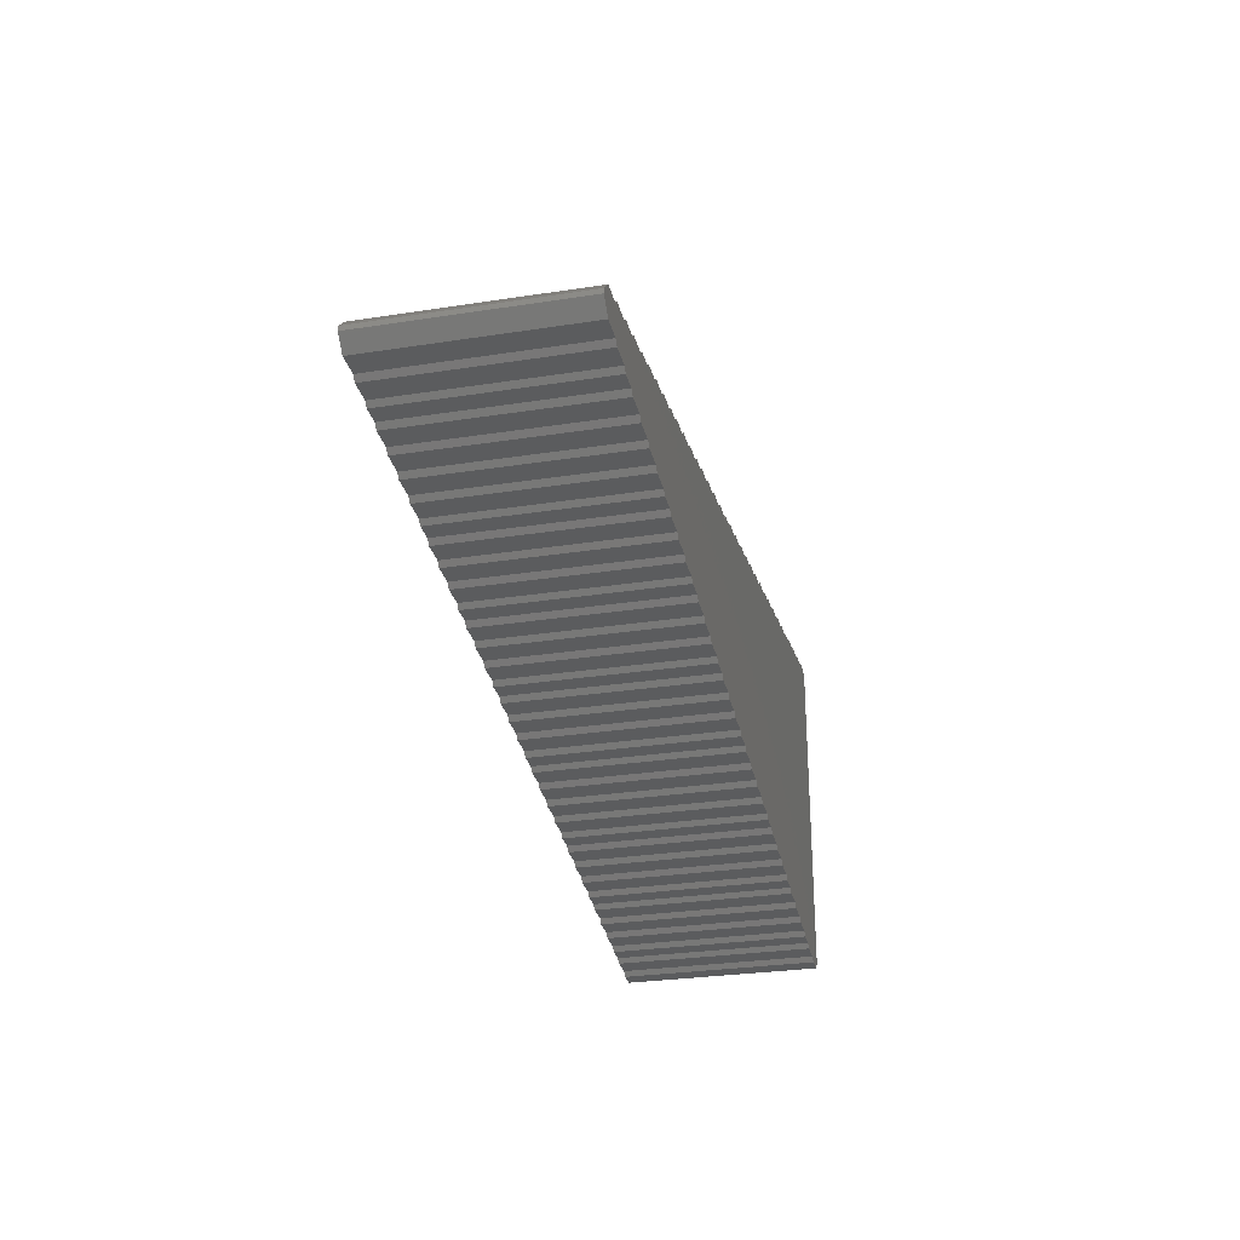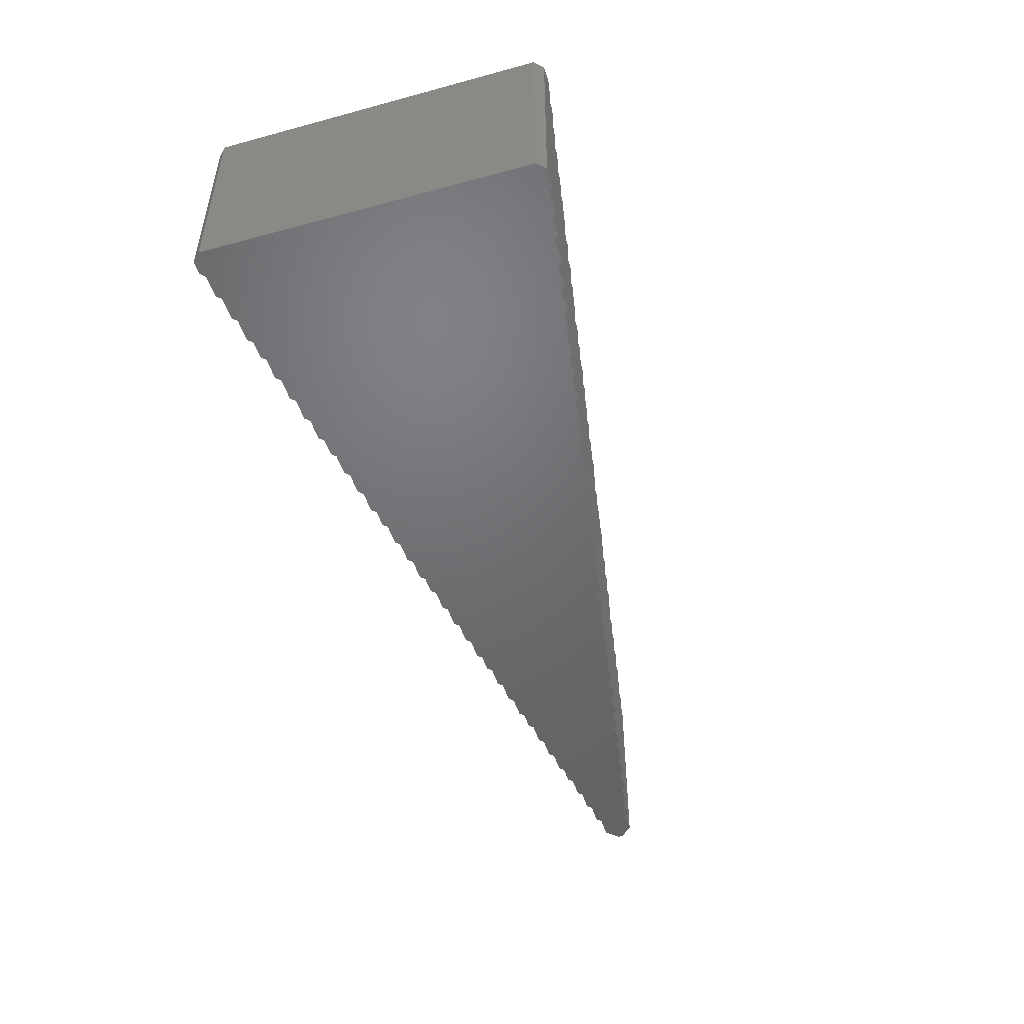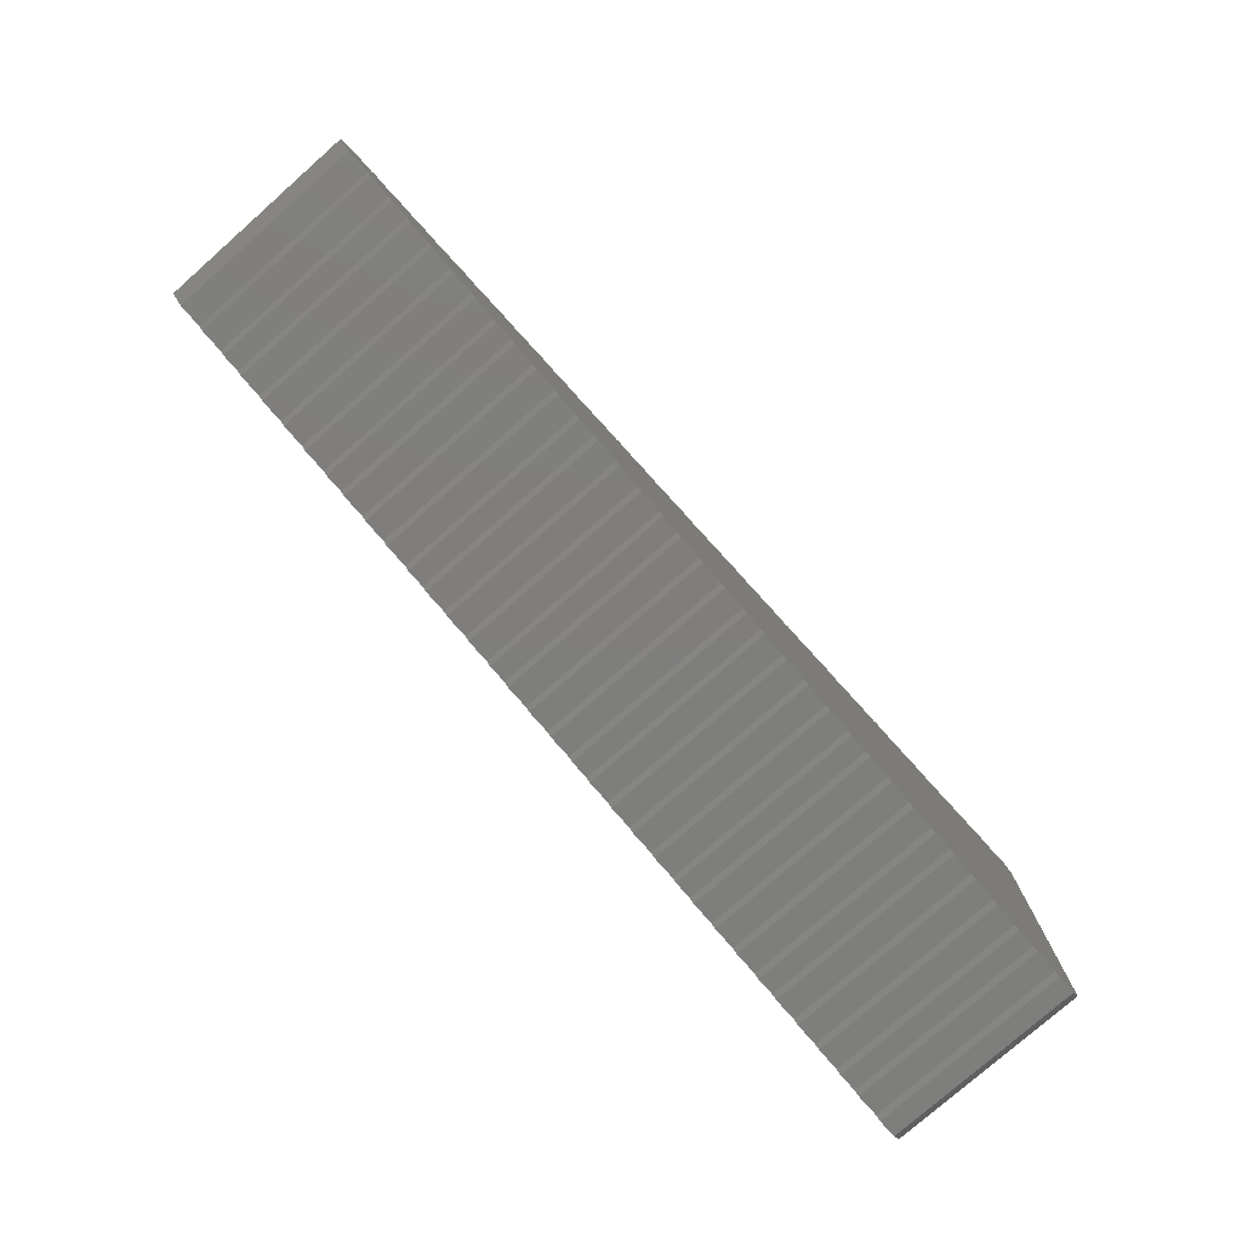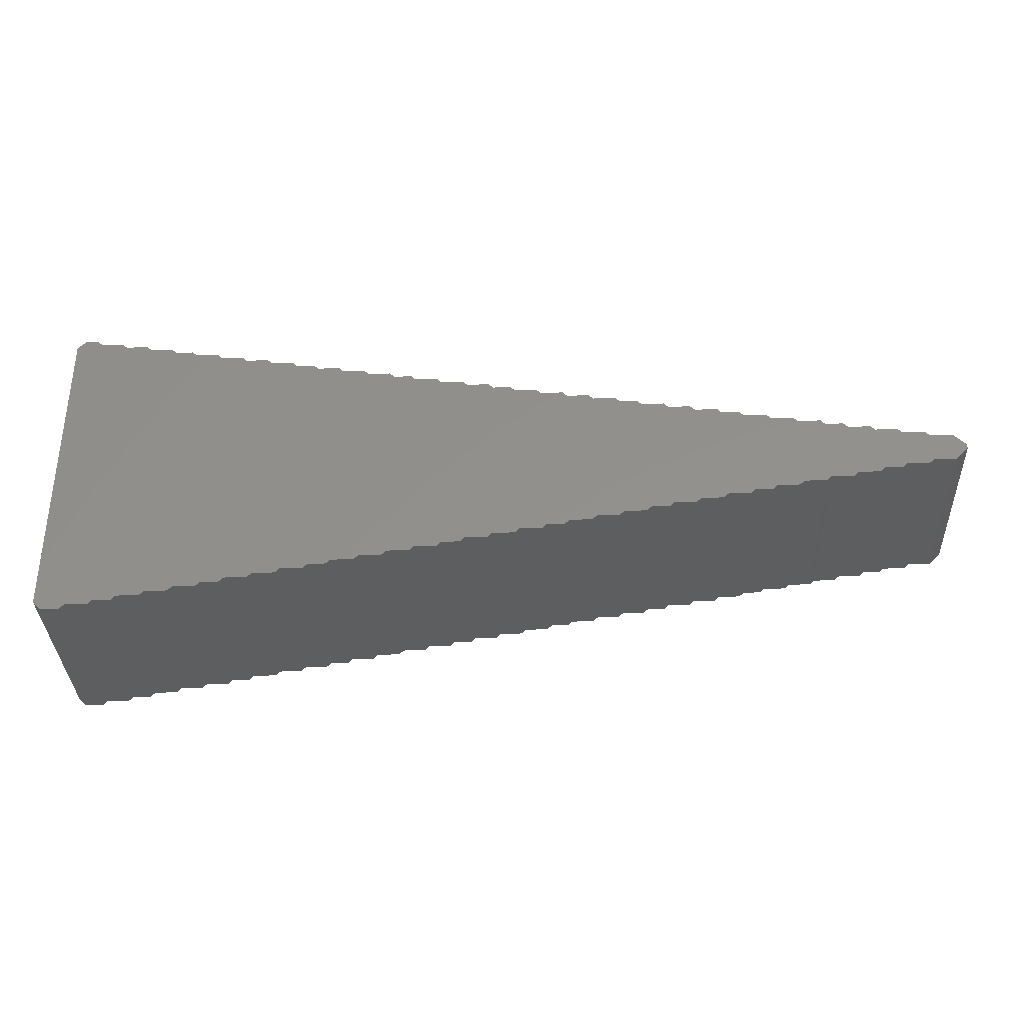
<metadata>
{"format":"stl","ext":"stl","renderer":"f3d","projection":"perspective","resolution":1024,"background":"white","views":[{"elev":-28.6,"azim":103.1,"up":"+Y"},{"elev":-49.1,"azim":-73.3,"up":"+Z"},{"elev":-78.0,"azim":131.4,"up":"+Y"},{"elev":-34.9,"azim":2.4,"up":"+Y"}]}
</metadata>
<code>
# stl→obj: 290 verts, 576 faces
v 0.4646 -0.018 -0.1
v 0.4778 -9.918e-05 -0.1
v 0.4778 -0.004849 -0.1
v 0.4646 0.013 -0.1
v 0.4411 -0.018 -0.1
v 0.4411 0.013 -0.1
v 0.4129 0.01775 -0.1
v 0.4129 -0.02275 -0.1
v 0.4363 -0.02275 -0.1
v 0.4364 0.01775 -0.1
v 0.3896 -0.02725 -0.1
v 0.4083 -0.02725 -0.1
v 0.3847 0.0225 -0.1
v 0.3614 -0.032 -0.1
v 0.3849 -0.032 -0.1
v 0.4081 0.0225 -0.1
v 0.3569 0.027 -0.1
v 0.3802 0.027 -0.1
v 0.3331 -0.03675 -0.1
v 0.3566 -0.03675 -0.1
v 0.3333 0.03175 -0.1
v 0.3522 0.03175 -0.1
v 0.3051 0.0365 -0.1
v 0.3049 -0.0415 -0.1
v 0.3284 -0.0415 -0.1
v 0.3286 0.0365 -0.1
v 0.2768 0.04125 -0.1
v 0.2766 -0.04625 -0.1
v 0.3001 -0.04625 -0.1
v 0.3003 0.04125 -0.1
v 0.2534 -0.05075 -0.1
v 0.2722 -0.05075 -0.1
v 0.2486 0.046 -0.1
v 0.2251 -0.0555 -0.1
v 0.2486 -0.0555 -0.1
v 0.2721 0.046 -0.1
v 0.2253 0.0505 -0.1
v 0.2441 0.0505 -0.1
v 0.1971 0.05525 -0.1
v 0.1971 -0.06025 -0.1
v 0.2204 -0.06025 -0.1
v 0.2207 0.05525 -0.1
v 0.1689 -0.065 -0.1
v 0.1923 -0.065 -0.1
v 0.1689 0.06 -0.1
v 0.1923 0.06 -0.1
v 0.1457 -0.0695 -0.1
v 0.1644 -0.0695 -0.1
v 0.1406 0.06475 -0.1
v 0.1173 -0.07425 -0.1
v 0.1408 -0.07425 -0.1
v 0.1641 0.06475 -0.1
v 0.1174 0.06925 -0.1
v 0.1361 0.06925 -0.1
v 0.08915 -0.079 -0.1
v 0.1127 -0.079 -0.1
v 0.0891 0.074 -0.1
v 0.1126 0.074 -0.1
v 0.06085 0.07875 -0.1
v 0.0609 -0.08375 -0.1
v 0.0843 -0.08375 -0.1
v 0.0844 0.07875 -0.1
v 0.03765 -0.08825 -0.1
v 0.05635 -0.08825 -0.1
v 0.03265 0.0835 -0.1
v 0.00935 -0.093 -0.1
v 0.0329 -0.093 -0.1
v 0.05615 0.0835 -0.1
v 0.0046 0.088 -0.1
v -0.01885 -0.09775 -0.1
v 0.004649 -0.09775 -0.1
v 0.0281 0.088 -0.1
v -0.0189 0.09275 -0.1
v -9.918e-05 0.09275 -0.1
v -0.04705 0.0975 -0.1
v -0.04715 -0.1025 -0.1
v -0.0237 -0.1025 -0.1
v -0.0236 0.0975 -0.1
v -0.07065 -0.1072 -0.1
v -0.05185 -0.1072 -0.1
v -0.0754 0.1022 -0.1
v -0.09855 -0.1118 -0.1
v -0.0751 -0.1118 -0.1
v -0.0519 0.1022 -0.1
v -0.1036 0.107 -0.1
v -0.1269 -0.1165 -0.1
v -0.1034 -0.1165 -0.1
v -0.0801 0.107 -0.1
v -0.1269 0.1115 -0.1
v -0.1081 0.1115 -0.1
v -0.1551 -0.1212 -0.1
v -0.1316 -0.1212 -0.1
v -0.155 0.1162 -0.1
v -0.1316 0.1162 -0.1
v -0.1834 -0.126 -0.1
v -0.1598 -0.126 -0.1
v -0.1831 0.121 -0.1
v -0.1599 0.121 -0.1
v -0.2066 -0.1305 -0.1
v -0.1879 -0.1305 -0.1
v -0.2113 0.1258 -0.1
v -0.188 0.1258 -0.1
v -0.2349 -0.1352 -0.1
v -0.2114 -0.1352 -0.1
v -0.2346 0.1303 -0.1
v -0.2159 0.1303 -0.1
v -0.2628 0.135 -0.1
v -0.263 -0.14 -0.1
v -0.2396 -0.14 -0.1
v -0.2393 0.135 -0.1
v -0.2911 0.1398 -0.1
v -0.2914 -0.1447 -0.1
v -0.2679 -0.1447 -0.1
v -0.2677 0.1398 -0.1
v -0.3193 0.1445 -0.1
v -0.3149 -0.1495 -0.1
v -0.296 -0.1495 -0.1
v -0.3429 -0.154 -0.1
v -0.3193 -0.154 -0.1
v -0.2959 0.1445 -0.1
v -0.3476 0.1492 -0.1
v -0.3709 -0.1588 -0.1
v -0.3475 -0.1588 -0.1
v -0.3242 0.1492 -0.1
v -0.3709 0.1537 -0.1
v -0.3522 0.1537 -0.1
v -0.3992 0.1585 -0.1
v -0.3992 -0.1635 -0.1
v -0.3757 -0.1635 -0.1
v -0.3756 0.1585 -0.1
v -0.4226 -0.1682 -0.1
v -0.4038 -0.1682 -0.1
v -0.4273 0.1633 -0.1
v -0.4506 -0.1727 -0.1
v -0.4271 -0.1727 -0.1
v -0.4038 0.1633 -0.1
v -0.4828 -0.1691 -0.1
v -0.4743 -0.1775 -0.1
v -0.4553 -0.1775 -0.1
v -0.4828 0.1641 -0.1
v -0.4556 0.168 -0.1
v -0.4322 0.168 -0.1
v -0.4737 0.1726 -0.1
v -0.4602 0.1725 -0.1
v -0.4743 0.1724 -0.1
v 0.4778 -9.918e-05 0.1
v 0.4646 -0.018 0.1
v 0.4778 -0.004849 0.1
v 0.4646 0.013 0.1
v 0.4411 -0.018 0.1
v 0.4411 0.013 0.1
v 0.4129 0.01775 0.1
v 0.4364 0.01775 0.1
v 0.4129 -0.02275 0.1
v 0.4363 -0.02275 0.1
v 0.3896 -0.02725 0.1
v 0.3847 0.0225 0.1
v 0.4081 0.0225 0.1
v 0.4083 -0.02725 0.1
v 0.3614 -0.032 0.1
v 0.3569 0.027 0.1
v 0.3802 0.027 0.1
v 0.3849 -0.032 0.1
v 0.3331 -0.03675 0.1
v 0.3333 0.03175 0.1
v 0.3522 0.03175 0.1
v 0.3566 -0.03675 0.1
v 0.3051 0.0365 0.1
v 0.3286 0.0365 0.1
v 0.3049 -0.0415 0.1
v 0.3284 -0.0415 0.1
v 0.2768 0.04125 0.1
v 0.3003 0.04125 0.1
v 0.2766 -0.04625 0.1
v 0.3001 -0.04625 0.1
v 0.2534 -0.05075 0.1
v 0.2486 0.046 0.1
v 0.2721 0.046 0.1
v 0.2722 -0.05075 0.1
v 0.2251 -0.0555 0.1
v 0.2253 0.0505 0.1
v 0.2441 0.0505 0.1
v 0.2486 -0.0555 0.1
v 0.1971 0.05525 0.1
v 0.2207 0.05525 0.1
v 0.1971 -0.06025 0.1
v 0.2204 -0.06025 0.1
v 0.1689 0.06 0.1
v 0.1923 0.06 0.1
v 0.1689 -0.065 0.1
v 0.1923 -0.065 0.1
v 0.1457 -0.0695 0.1
v 0.1406 0.06475 0.1
v 0.1641 0.06475 0.1
v 0.1644 -0.0695 0.1
v 0.1173 -0.07425 0.1
v 0.1174 0.06925 0.1
v 0.1361 0.06925 0.1
v 0.1408 -0.07425 0.1
v 0.08915 -0.079 0.1
v 0.0891 0.074 0.1
v 0.1126 0.074 0.1
v 0.1127 -0.079 0.1
v 0.06085 0.07875 0.1
v 0.0844 0.07875 0.1
v 0.0609 -0.08375 0.1
v 0.0843 -0.08375 0.1
v 0.03765 -0.08825 0.1
v 0.03265 0.0835 0.1
v 0.05615 0.0835 0.1
v 0.05635 -0.08825 0.1
v 0.00935 -0.093 0.1
v 0.0046 0.088 0.1
v 0.0281 0.088 0.1
v 0.0329 -0.093 0.1
v -0.01885 -0.09775 0.1
v -0.0189 0.09275 0.1
v -9.918e-05 0.09275 0.1
v 0.004649 -0.09775 0.1
v -0.04705 0.0975 0.1
v -0.0236 0.0975 0.1
v -0.04715 -0.1025 0.1
v -0.0237 -0.1025 0.1
v -0.0754 0.1022 0.1
v -0.0519 0.1022 0.1
v -0.07065 -0.1072 0.1
v -0.05185 -0.1072 0.1
v -0.09855 -0.1118 0.1
v -0.1036 0.107 0.1
v -0.0801 0.107 0.1
v -0.0751 -0.1118 0.1
v -0.1269 -0.1165 0.1
v -0.1269 0.1115 0.1
v -0.1081 0.1115 0.1
v -0.1034 -0.1165 0.1
v -0.155 0.1162 0.1
v -0.1316 0.1162 0.1
v -0.1551 -0.1212 0.1
v -0.1316 -0.1212 0.1
v -0.1834 -0.126 0.1
v -0.1831 0.121 0.1
v -0.1599 0.121 0.1
v -0.1598 -0.126 0.1
v -0.2066 -0.1305 0.1
v -0.2113 0.1258 0.1
v -0.188 0.1258 0.1
v -0.1879 -0.1305 0.1
v -0.2349 -0.1352 0.1
v -0.2346 0.1303 0.1
v -0.2159 0.1303 0.1
v -0.2114 -0.1352 0.1
v -0.2628 0.135 0.1
v -0.2393 0.135 0.1
v -0.263 -0.14 0.1
v -0.2396 -0.14 0.1
v -0.2911 0.1398 0.1
v -0.2677 0.1398 0.1
v -0.2914 -0.1447 0.1
v -0.2679 -0.1447 0.1
v -0.3193 0.1445 0.1
v -0.2959 0.1445 0.1
v -0.3149 -0.1495 0.1
v -0.296 -0.1495 0.1
v -0.3429 -0.154 0.1
v -0.3476 0.1492 0.1
v -0.3242 0.1492 0.1
v -0.3193 -0.154 0.1
v -0.3709 -0.1588 0.1
v -0.3709 0.1537 0.1
v -0.3522 0.1537 0.1
v -0.3475 -0.1588 0.1
v -0.3992 0.1585 0.1
v -0.3756 0.1585 0.1
v -0.3992 -0.1635 0.1
v -0.3757 -0.1635 0.1
v -0.4273 0.1633 0.1
v -0.4038 0.1633 0.1
v -0.4226 -0.1682 0.1
v -0.4038 -0.1682 0.1
v -0.4828 -0.1691 0.1
v -0.4556 0.168 0.1
v -0.4322 0.168 0.1
v -0.4506 -0.1727 0.1
v -0.4271 -0.1727 0.1
v -0.4828 0.1641 0.1
v -0.4737 0.1726 0.1
v -0.4602 0.1725 0.1
v -0.4743 0.1724 0.1
v -0.4743 -0.1775 0.1
v -0.4553 -0.1775 0.1
f 1 2 3
f 1 4 2
f 5 4 1
f 5 6 4
f 7 6 5
f 8 5 9
f 6 7 10
f 5 8 7
f 11 8 12
f 8 11 7
f 13 7 11
f 14 11 15
f 7 13 16
f 11 14 13
f 17 13 14
f 13 17 18
f 19 14 20
f 14 19 17
f 21 17 19
f 17 21 22
f 23 21 19
f 24 19 25
f 21 23 26
f 19 24 23
f 27 23 24
f 28 24 29
f 23 27 30
f 24 28 27
f 31 28 32
f 28 31 27
f 33 27 31
f 34 31 35
f 27 33 36
f 31 34 33
f 37 33 34
f 33 37 38
f 39 37 34
f 40 34 41
f 39 34 40
f 37 39 42
f 43 40 44
f 40 43 39
f 45 39 43
f 39 45 46
f 47 43 48
f 43 47 45
f 49 45 47
f 50 47 51
f 45 49 52
f 47 50 49
f 53 49 50
f 49 53 54
f 55 50 56
f 50 55 53
f 57 53 55
f 53 57 58
f 59 57 55
f 60 55 61
f 59 55 60
f 57 59 62
f 63 60 64
f 60 63 59
f 65 59 63
f 66 63 67
f 59 65 68
f 63 66 65
f 69 65 66
f 70 66 71
f 65 69 72
f 66 70 69
f 73 69 70
f 69 73 74
f 75 73 70
f 76 70 77
f 73 75 78
f 70 76 75
f 79 76 80
f 81 76 79
f 76 81 75
f 82 79 83
f 75 81 84
f 79 82 81
f 85 81 82
f 86 82 87
f 81 85 88
f 82 86 85
f 89 85 86
f 85 89 90
f 91 86 92
f 86 91 89
f 89 93 94
f 89 91 93
f 95 91 96
f 91 95 93
f 93 97 98
f 93 95 97
f 99 95 100
f 95 99 97
f 101 97 99
f 97 101 102
f 103 99 104
f 99 103 101
f 105 101 103
f 101 105 106
f 107 105 103
f 108 103 109
f 105 107 110
f 103 108 107
f 111 107 108
f 112 108 113
f 107 111 114
f 108 112 111
f 115 111 112
f 116 112 117
f 115 112 116
f 118 116 119
f 111 115 120
f 116 118 115
f 121 115 118
f 122 118 123
f 115 121 124
f 118 122 121
f 125 121 122
f 121 125 126
f 127 125 122
f 128 122 129
f 127 122 128
f 125 127 130
f 131 128 132
f 133 128 131
f 128 133 127
f 134 131 135
f 127 133 136
f 137 131 134
f 131 137 133
f 138 134 139
f 133 137 140
f 133 141 142
f 143 141 140
f 134 138 137
f 133 140 141
f 141 143 144
f 143 140 145
f 146 147 148
f 149 147 146
f 149 150 147
f 151 150 149
f 152 151 153
f 151 152 150
f 154 150 152
f 150 154 155
f 156 154 152
f 157 152 158
f 154 156 159
f 152 157 156
f 160 156 157
f 161 157 162
f 156 160 163
f 157 161 160
f 164 160 161
f 165 161 166
f 161 165 164
f 160 164 167
f 168 165 169
f 165 168 164
f 170 164 168
f 164 170 171
f 172 168 173
f 168 172 170
f 174 170 172
f 170 174 175
f 176 174 172
f 177 172 178
f 174 176 179
f 172 177 176
f 180 176 177
f 181 177 182
f 177 181 180
f 176 180 183
f 184 181 185
f 181 184 180
f 186 180 184
f 180 186 187
f 188 184 189
f 184 188 186
f 190 186 188
f 186 190 191
f 192 190 188
f 193 188 194
f 190 192 195
f 188 193 192
f 196 192 193
f 197 193 198
f 193 197 196
f 192 196 199
f 200 196 197
f 201 197 202
f 196 200 203
f 197 201 200
f 204 201 205
f 201 204 200
f 200 206 207
f 200 204 206
f 208 206 204
f 209 204 210
f 206 208 211
f 204 209 208
f 212 208 209
f 213 209 214
f 208 212 215
f 209 213 212
f 216 212 213
f 217 213 218
f 212 216 219
f 213 217 216
f 220 217 221
f 217 220 216
f 222 216 220
f 216 222 223
f 224 222 220
f 224 220 225
f 222 226 227
f 222 224 226
f 228 226 224
f 229 224 230
f 226 228 231
f 224 229 228
f 232 228 229
f 233 229 234
f 229 233 232
f 228 232 235
f 236 233 237
f 233 236 232
f 238 232 236
f 232 238 239
f 240 238 236
f 241 236 242
f 240 236 241
f 238 240 243
f 244 240 241
f 245 241 246
f 240 244 247
f 241 245 244
f 248 244 245
f 249 245 250
f 245 249 248
f 244 248 251
f 252 249 253
f 249 252 248
f 254 248 252
f 248 254 255
f 256 252 257
f 252 256 254
f 258 254 256
f 254 258 259
f 260 256 261
f 256 260 258
f 258 262 263
f 258 260 262
f 264 262 260
f 265 260 266
f 262 264 267
f 260 265 264
f 268 264 265
f 269 265 270
f 264 268 271
f 265 269 268
f 272 269 273
f 269 272 268
f 274 268 272
f 268 274 275
f 276 272 277
f 272 276 274
f 274 278 279
f 274 276 278
f 280 278 276
f 281 276 282
f 278 283 284
f 285 276 281
f 280 276 285
f 286 281 287
f 281 286 285
f 285 286 288
f 278 280 283
f 289 283 280
f 283 289 290
f 134 284 283
f 284 134 135
f 135 278 284
f 278 135 131
f 131 279 278
f 279 131 132
f 279 128 274
f 128 279 132
f 128 275 274
f 275 128 129
f 129 268 275
f 268 129 122
f 122 271 268
f 271 122 123
f 271 118 264
f 118 271 123
f 118 267 264
f 267 118 119
f 267 116 262
f 116 267 119
f 116 263 262
f 263 116 117
f 263 112 258
f 112 263 117
f 112 259 258
f 259 112 113
f 113 254 259
f 254 113 108
f 108 255 254
f 255 108 109
f 255 103 248
f 103 255 109
f 103 251 248
f 251 103 104
f 104 244 251
f 244 104 99
f 99 247 244
f 247 99 100
f 100 240 247
f 240 100 95
f 95 243 240
f 243 95 96
f 243 91 238
f 91 243 96
f 91 239 238
f 239 91 92
f 239 86 232
f 86 239 92
f 86 235 232
f 235 86 87
f 87 228 235
f 228 87 82
f 82 231 228
f 231 82 83
f 231 79 226
f 79 231 83
f 79 227 226
f 227 79 80
f 227 76 222
f 76 227 80
f 76 223 222
f 223 76 77
f 77 216 223
f 216 77 70
f 70 219 216
f 219 70 71
f 219 66 212
f 66 219 71
f 66 215 212
f 215 66 67
f 215 63 208
f 63 215 67
f 63 211 208
f 211 63 64
f 64 206 211
f 206 64 60
f 60 207 206
f 207 60 61
f 61 200 207
f 200 61 55
f 55 203 200
f 203 55 56
f 203 50 196
f 50 203 56
f 50 199 196
f 199 50 51
f 51 192 199
f 192 51 47
f 47 195 192
f 195 47 48
f 195 43 190
f 43 195 48
f 43 191 190
f 191 43 44
f 44 186 191
f 186 44 40
f 40 187 186
f 187 40 41
f 187 34 180
f 34 187 41
f 34 183 180
f 183 34 35
f 35 176 183
f 176 35 31
f 31 179 176
f 179 31 32
f 179 28 174
f 28 179 32
f 28 175 174
f 175 28 29
f 175 24 170
f 24 175 29
f 24 171 170
f 171 24 25
f 171 19 164
f 19 171 25
f 19 167 164
f 167 19 20
f 20 160 167
f 160 20 14
f 14 163 160
f 163 14 15
f 163 11 156
f 11 163 15
f 11 159 156
f 159 11 12
f 12 154 159
f 154 12 8
f 8 155 154
f 155 8 9
f 9 150 155
f 150 9 5
f 5 147 150
f 147 5 1
f 147 3 148
f 3 147 1
f 148 2 146
f 2 148 3
f 2 149 146
f 149 2 4
f 4 151 149
f 151 4 6
f 151 10 153
f 10 151 6
f 10 152 153
f 152 10 7
f 7 158 152
f 158 7 16
f 16 157 158
f 157 16 13
f 157 18 162
f 18 157 13
f 18 161 162
f 161 18 17
f 161 22 166
f 22 161 17
f 22 165 166
f 165 22 21
f 165 26 169
f 26 165 21
f 26 168 169
f 168 26 23
f 23 173 168
f 173 23 30
f 30 172 173
f 172 30 27
f 172 36 178
f 36 172 27
f 36 177 178
f 177 36 33
f 177 38 182
f 38 177 33
f 38 181 182
f 181 38 37
f 181 42 185
f 42 181 37
f 42 184 185
f 184 42 39
f 39 189 184
f 189 39 46
f 46 188 189
f 188 46 45
f 188 52 194
f 52 188 45
f 52 193 194
f 193 52 49
f 193 54 198
f 54 193 49
f 54 197 198
f 197 54 53
f 53 202 197
f 202 53 58
f 58 201 202
f 201 58 57
f 201 62 205
f 62 201 57
f 62 204 205
f 204 62 59
f 204 68 210
f 68 204 59
f 68 209 210
f 209 68 65
f 65 214 209
f 214 65 72
f 72 213 214
f 213 72 69
f 213 74 218
f 74 213 69
f 74 217 218
f 217 74 73
f 217 78 221
f 78 217 73
f 78 220 221
f 220 78 75
f 75 225 220
f 225 75 84
f 84 224 225
f 224 84 81
f 224 88 230
f 88 224 81
f 88 229 230
f 229 88 85
f 229 90 234
f 90 229 85
f 90 233 234
f 233 90 89
f 233 94 237
f 94 233 89
f 94 236 237
f 236 94 93
f 93 242 236
f 242 93 98
f 98 241 242
f 241 98 97
f 97 246 241
f 246 97 102
f 102 245 246
f 245 102 101
f 101 250 245
f 250 101 106
f 106 249 250
f 249 106 105
f 249 110 253
f 110 249 105
f 110 252 253
f 252 110 107
f 107 257 252
f 257 107 114
f 114 256 257
f 256 114 111
f 256 120 261
f 120 256 111
f 120 260 261
f 260 120 115
f 115 266 260
f 266 115 124
f 124 265 266
f 265 124 121
f 121 270 265
f 270 121 126
f 126 269 270
f 269 126 125
f 269 130 273
f 130 269 125
f 130 272 273
f 272 130 127
f 272 136 277
f 136 272 127
f 136 276 277
f 276 136 133
f 133 282 276
f 282 133 142
f 142 281 282
f 281 142 141
f 141 287 281
f 287 141 144
f 144 286 287
f 286 144 143
f 143 288 286
f 288 143 145
f 145 285 288
f 285 145 140
f 137 285 140
f 285 137 280
f 137 289 280
f 289 137 138
f 138 290 289
f 290 138 139
f 290 134 283
f 134 290 139

</code>
